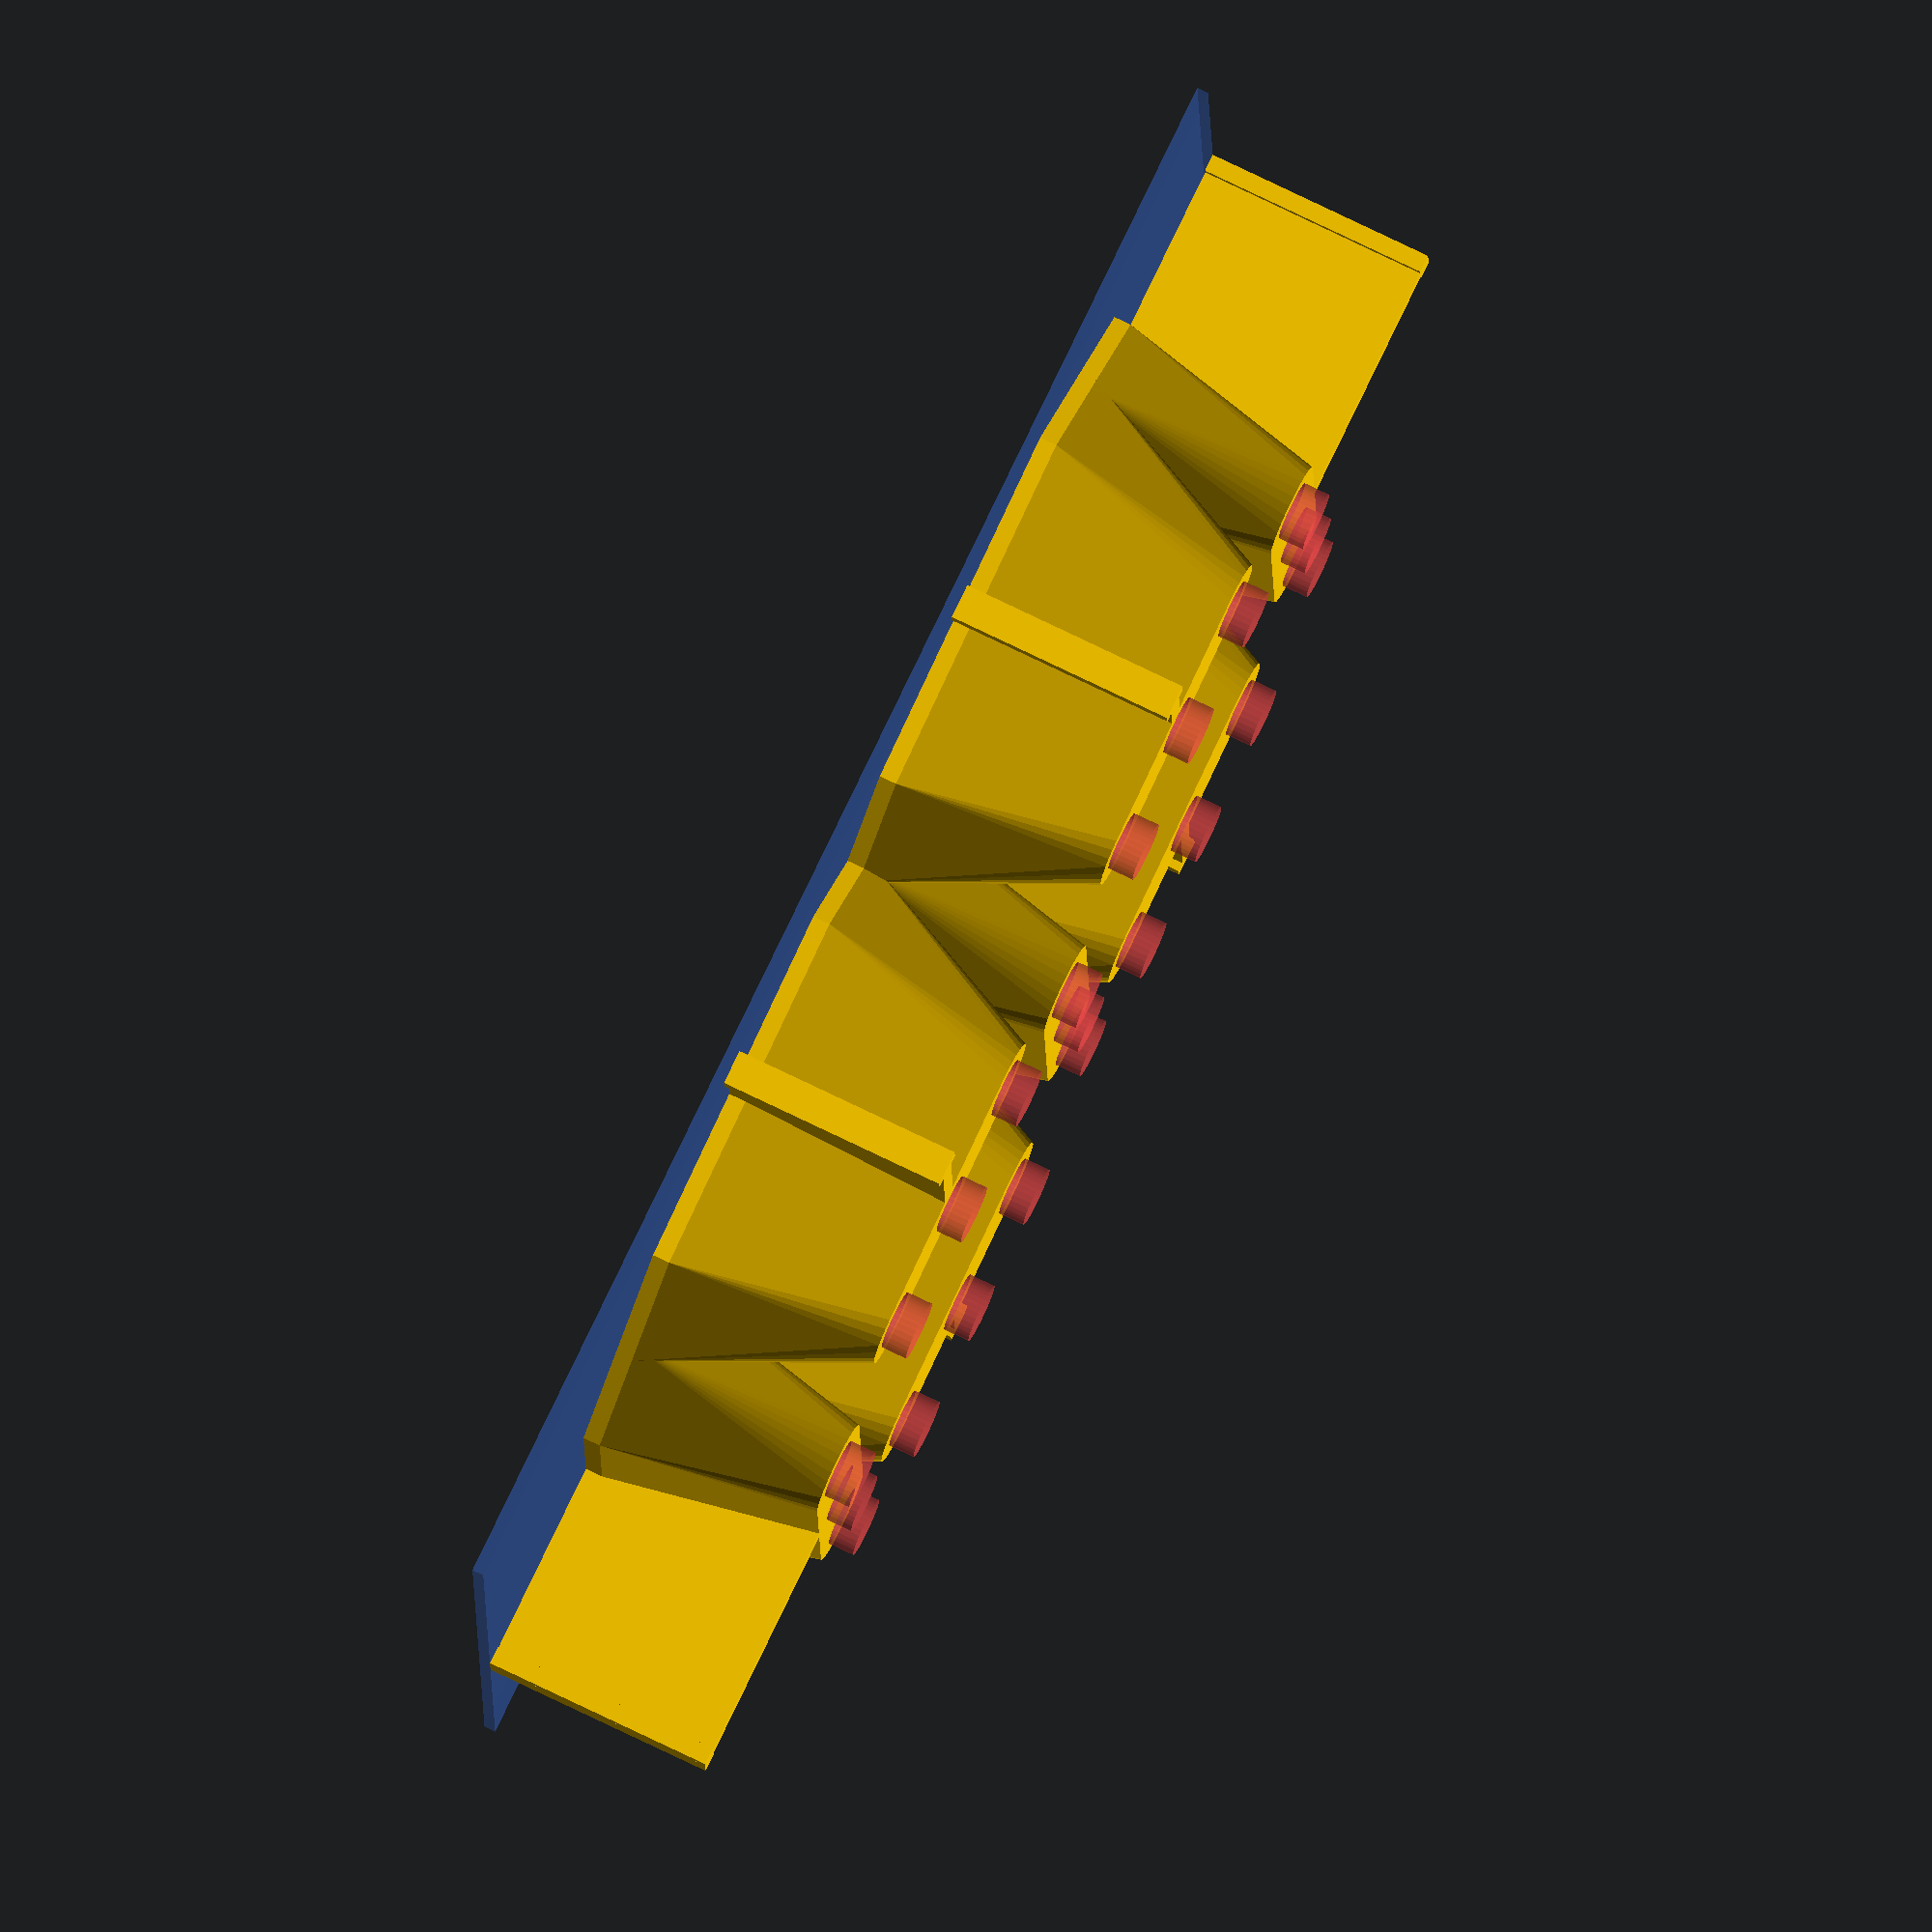
<openscad>
// Template for large DIY 7 Segment Display with Single LEDs
// by Jochen Krapf
// Version 1.01

// preview[view:south east, tilt:top diagonal]

/* [Global] */

// To render the parts choose the correcponding Part Name

Part = "Digit";   // [Digit:Single 7 Segment Digit,Colon:Colon for Clock,Point:Decimal Point,Spacer:Additional Mounting Spacer,Clock:Example Clock - 4 Digits and Colon,Test:Test Single Segment]

// Parameters

// Diameter of a single LED in mm
LED_Diameter = 5.1;

// Count of LEDs at every segment
LED_per_Seg = 3;   // [1:10]

// Heigth of the iluminated Digit in mm
DigitHeight = 100;

// Angle for slanted Digit in Degree (e.g. 10°)
DigitSlantAngle = 7.5;

// Width of a Segment (Line width) in mm (typical 10..12% of Digit Heigth)
SegWidth = 12;

// Mounting Depth in mm (typical 2..3 times as Segment Width)
MountingDepth = 20;

// Horozontal Mounting Size in mm (min 70% of Digit Heigth or 0 for no spacer)
MountingWidth = 70;

// Vertical Mounting Size in mm (min 100% of Digit Heigth or 0 for no spacer)
MountingHeight = 140;

// Wall Width in mm
WallWidth = 1.5;

// Colon Horozontal Mounting Size in mm (min 26% of Digit Heigth or 0 for no spacer)
ColonMountingWidth = 26;

// Spacer Horozontal Mounting Size in mm
SpacerMountingWidth = 14;

// Thick ends of fillets
FilletSwell = 2;   // [0:None, 2:Small, 3:Medium, 4:Large]

/* [Hidden] */

// Level of Details - Set to 0.1 for export to stl
$fs = 0.2;

SegLength = (DigitHeight-SegWidth) / 2;
SegHeight = MountingDepth;
LED_Distance = (SegLength-SegWidth) / LED_per_Seg;
LED_FirstOffset = (LED_per_Seg-1) * LED_Distance / -2.0;
Wall = WallWidth;
SlantFactor = tan(DigitSlantAngle);
CircleFactor = 1.2;

// Modules

module cylinderCorr (dd, hh, center, corr)
{
	if (corr==1)
	{
		multmatrix(m = [ [1, -SlantFactor, 0, 0],
   		              [0, 1, 0, 0],
      		           [0, 0, 1, 0],
         		        [0, 0, 0,  1] ])
			cylinder (d=dd, h=hh, center=center);
	}
	else if (corr==2)
	{
		multmatrix(m = [ [1, 0, 0, 0],
   		              [SlantFactor, 1, 0, 0],
      		           [0, 0, 1, 0],
         		        [0, 0, 0,  1] ])
			cylinder (d=dd, h=hh, center=center);
	}
	else
		cylinder (d=dd, h=hh, center=center);
}



module SegTemplate(l, w, h, led, corr)
{
	a = w*0.707;
	
	hull()
	{
		translate([0,(l-w)/2,h-Wall/2])
			rotate([0,0,45])
				cube(size = [a,a,Wall], center = true);
		
		translate([0,-(l-w)/2,h-Wall/2])
			rotate([0,0,45])
				cube(size = [a,a,Wall], center = true);
		
		
		for ( i = [0 : (LED_per_Seg-1)] )
		{
			translate([0, LED_FirstOffset + i*LED_Distance, 0])
				cylinderCorr (led, Wall, false, corr);
		}
	}
}

module PointTemplate(d, h, led)
{
	hull()
	{
		translate([0,0,h-Wall])
			cylinder (d=d, h=Wall);
		
		cylinder (d=led, h=Wall);
	
	}
}

module SegBodyFillet(spw)
{
	translate([-spw, -Wall*0.5, 0])
		cube([spw,Wall,SegHeight]);
	
	if (FilletSwell>0)
		{
		translate([-spw, -Wall*FilletSwell*0.5, 0])
			cube([Wall,Wall*FilletSwell,SegHeight]);
		}
}

module SegBody(sp,corr)
{
	w2 = 0.707*2*Wall;
	spw = SegWidth/2 + sp;
	
	difference()
	{
		color( [1, 0.8, 0, 1] )
		union()
		{
			SegTemplate(SegLength+w2, SegWidth+2*Wall, SegHeight, LED_Diameter+2*Wall, corr);
			
			if (sp>0)
			{
				if (corr==1)
				{
					multmatrix(m = [ [1, -SlantFactor, 0, 0],
			   		              [0, 1, 0, 0],
			      		           [0, 0, 1, 0],
			         		        [0, 0, 0,  1] ])
					SegBodyFillet(spw);
				}
				else if (corr==2)
				{
					multmatrix(m = [ [1, 0, 0, 0],
			   		              [SlantFactor, 1, 0, 0],
			      		           [0, 0, 1, 0],
			         		        [0, 0, 0,  1] ])
					SegBodyFillet(spw);
				}
				else
					SegBodyFillet(spw);
			}
		}
		color( [1, 1, 1, 1] )
		translate([0, 0, Wall])
			SegTemplate(SegLength-w2, SegWidth, SegHeight-Wall+0.1, LED_Diameter, corr);
		
		for ( i = [0 : (LED_per_Seg-1)] )
		{
			translate([0, LED_FirstOffset + i*LED_Distance, 0])
				#cylinderCorr (LED_Diameter, Wall*3, true, corr);
		}
	}
}


module Digit()
{
	segOffsetX = SegLength / 2.0;
	segOffsetY = SegLength / 2.0;
	spX = (MountingWidth-(SegLength+SegWidth)) / 2;
	spY = (MountingHeight-DigitHeight) / 2;
	spO = SlantFactor * SegLength/2;


	multmatrix(m = [ [1, SlantFactor, 0, 0],
   	              [0, 1, 0, 0],
      	           [0, 0, 1, 0],
         	        [0, 0, 0,  1] ])
	{
		//a
		translate([0, 2*segOffsetY, 0])
			rotate([0,0,-90]) 
				SegBody(spY,2);
	
		//b
		translate([segOffsetX, segOffsetY, 0])
			rotate([0,0,180]) 
				SegBody(spX-spO,1);
	
		//c
		translate([segOffsetX, -segOffsetY, 0])
			rotate([0,0,180]) 
				SegBody(spX+spO,1);
	
		//d
		translate([0, -2*segOffsetY, 0])
			rotate([0,0,90]) 
				SegBody(spY,2);
	
		//e
		translate([-segOffsetX, -segOffsetY, 0])
				SegBody(spX-spO,1);
	
		//f
		translate([-segOffsetX, segOffsetY, 0])
				SegBody(spX+spO,1);
	
		//g
		rotate([0,0,90]) 
			SegBody(0,2);
	}
}
module SpacerFilletSwell(Width)
{
	if (FilletSwell>0)
		for ( r = [0,180] )
			rotate([0,0,r])
				{
				for ( i = [-1,1] )
					translate([Width/2-Wall/2,i*SegLength/2,MountingDepth/2])
						cube([Wall,Wall*FilletSwell,MountingDepth], center=true);
				if (MountingHeight>0)
					translate([0,MountingHeight/2-Wall/2,MountingDepth/2])
						cube([Wall*FilletSwell,Wall,MountingDepth], center=true);
				}
}

module Colon()
{
	spO = SlantFactor * SegLength/2;

	for ( i = [-1,1] )
	difference()
	{
		color( [0, 0.8, 1, 1] )
		union()
		{
			// horizintal fillets
			translate([0,i*SegLength/2,MountingDepth/2])
				cube([ColonMountingWidth,Wall,MountingDepth], center=true);

			// vertical fillet
			if (MountingHeight>0)
				translate([0,i*MountingHeight/4,MountingDepth/2])
					cube([Wall,MountingHeight/2,MountingDepth], center=true);

			// vertical fillet if no mounting height
			translate([0,i*SegLength/4,MountingDepth/2])
				cube([Wall,SegLength/2,MountingDepth], center=true);

			// point
			translate([i*spO,i*SegLength/2,0])
				PointTemplate(CircleFactor*SegWidth+2*Wall, SegHeight, LED_Diameter+2*Wall);

			SpacerFilletSwell(ColonMountingWidth);
		}

		color( [1, 1, 1, 1] )
		translate([i*spO,i*SegLength/2,Wall])
		{
			// cut off cone
			PointTemplate(CircleFactor*SegWidth, SegHeight-Wall+0.01, LED_Diameter);

			// LED
			#cylinder (d=LED_Diameter, h=Wall*3, center=true);
		}
	}
}

module Point()
{
	spO = SlantFactor * SegLength;

	difference()
	{
		color( [0, 0.8, 1, 1] )
		union()
		{
			// horizintal fillets
			translate([0,SegLength/2,MountingDepth/2])
				cube([SegWidth,Wall,MountingDepth], center=true);
			translate([0,-SegLength/2,MountingDepth/2])
				cube([SegWidth,Wall,MountingDepth], center=true);

			// horizintal fillet to point
			translate([-spO/2,-SegLength,MountingDepth/2])
				cube([spO,Wall,MountingDepth], center=true);

			// vertical fillet
			if (MountingHeight>0)
				translate([0,0,MountingDepth/2])
					cube([Wall,MountingHeight,MountingDepth], center=true);

			// vertical fillet if no mounting height
			translate([0,-SegLength*0.25,MountingDepth/2])
				cube([Wall,SegLength*1.5+Wall,MountingDepth], center=true);

			// point
			translate([-spO,-SegLength,0])
				PointTemplate(CircleFactor*SegWidth+2*Wall, SegHeight, LED_Diameter+2*Wall);

			SpacerFilletSwell(SegWidth);
		}

		color( [1, 1, 1, 1] )
		translate([-spO,-SegLength,Wall])
		{
			// cut off cone
			PointTemplate(CircleFactor*SegWidth, SegHeight-Wall+0.01, LED_Diameter);

			// LED
			#cylinder (d=LED_Diameter, h=Wall*3, center=true);
		}
	}
}

module Spacer()
{
	color( [0.8, 0, 0.8, 1] )
	{

	// horizintal fillets
	translate([0,SegLength/2,MountingDepth/2])
		cube([SpacerMountingWidth,Wall,MountingDepth], center=true);
	translate([0,-SegLength/2,MountingDepth/2])
		cube([SpacerMountingWidth,Wall,MountingDepth], center=true);

	// vertical fillet
	if (MountingHeight>0)
		translate([0,0,MountingDepth/2])
			cube([Wall,MountingHeight,MountingDepth], center=true);

	// vertical fillet if no mounting height
	translate([0,0,MountingDepth/2])
		cube([Wall,SegLength,MountingDepth], center=true);

	SpacerFilletSwell(SpacerMountingWidth);
	}
}

// Use Modules

if (Part == "Digit")
{
	Digit();
	if (MountingWidth>0 && MountingHeight>0)
	{
	color( [0.25, 0.5, 1, 0.25] )
		translate([0,0,MountingDepth+0.5])
			%cube([MountingWidth,MountingHeight,1], center=true);
	}
}

if (Part == "Colon")
{
	translate([-0.5*MountingWidth - 0.5*ColonMountingWidth,0,0])
		%Digit();
	
    Colon();
	
	translate([0.5*MountingWidth + 0.5*ColonMountingWidth,0,0])
		%Digit();
}

if (Part == "Clock")
{
	translate([-1.5*MountingWidth - ColonMountingWidth/2,0,0])
		Digit();
	
	translate([-0.5*MountingWidth - ColonMountingWidth/2,0,0])
		Digit();
	
	Colon();
	
	translate([0.5*MountingWidth + ColonMountingWidth/2,0,0])
		Digit();
	
	translate([1.5*MountingWidth + ColonMountingWidth/2,0,0])
		Digit();
}

if (Part == "Point")
{
	translate([-0.5*MountingWidth - 0.5*SegWidth,0,0])
		%Digit();
	
	Point();
	
	translate([0.5*MountingWidth + 0.5*SegWidth,0,0])
		%Digit();
}

if (Part == "Spacer")
{
	translate([-0.5*MountingWidth - 0.5*SpacerMountingWidth,0,0])
		%Digit();
	
	Spacer();
	
	translate([0.5*MountingWidth + 0.5*SpacerMountingWidth,0,0])
		%Digit();
}

if (Part == "Test")
{
//	difference(){
		SegBody(0,0);	
//		cube([50,50,50]);
//	}
}


echo("Digit Height =", DigitHeight);
echo("Digit Width =", SegLength+SegWidth);
echo("Clock Mounting Size =", ColonMountingWidth+4*MountingWidth, MountingHeight);
echo("LED Distance =", LED_Distance);
echo("LEDs =", LED_per_Seg*7);

</openscad>
<views>
elev=102.5 azim=271.9 roll=64.3 proj=o view=solid
</views>
